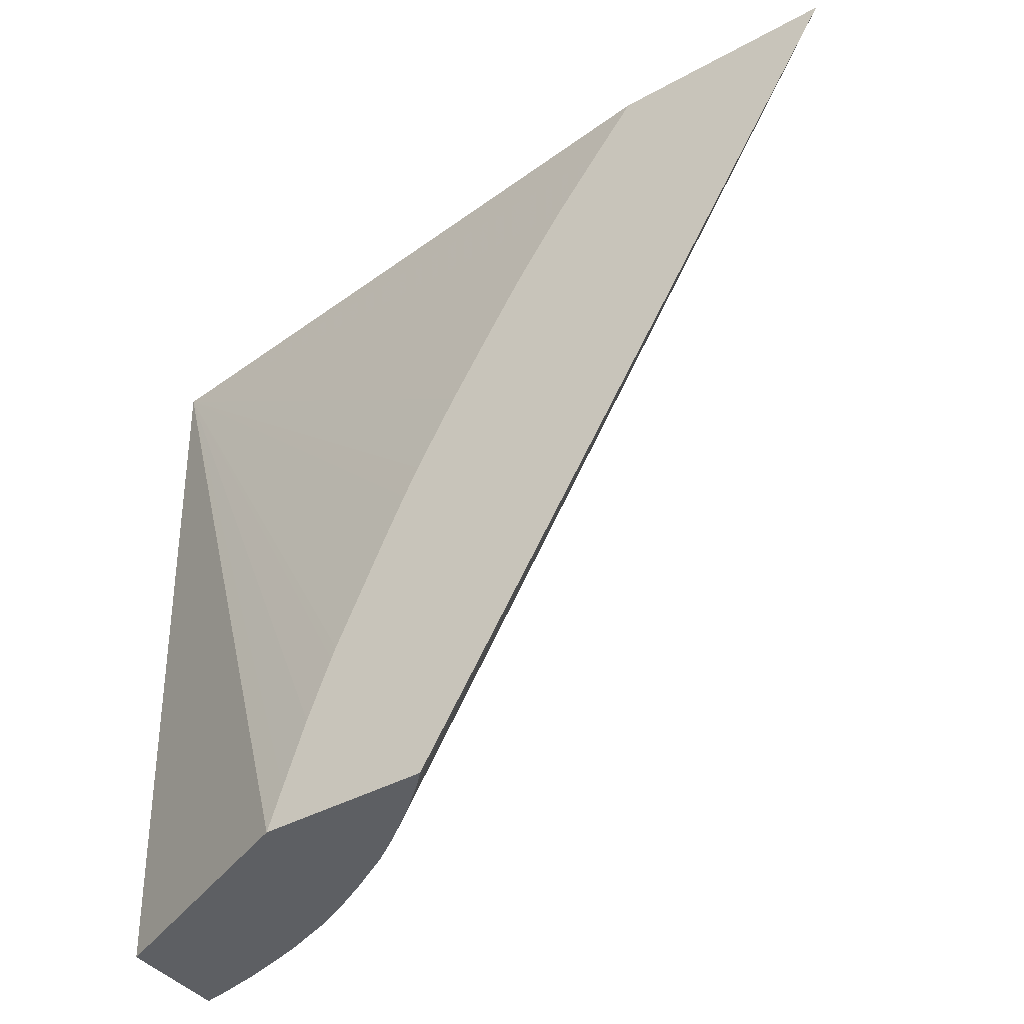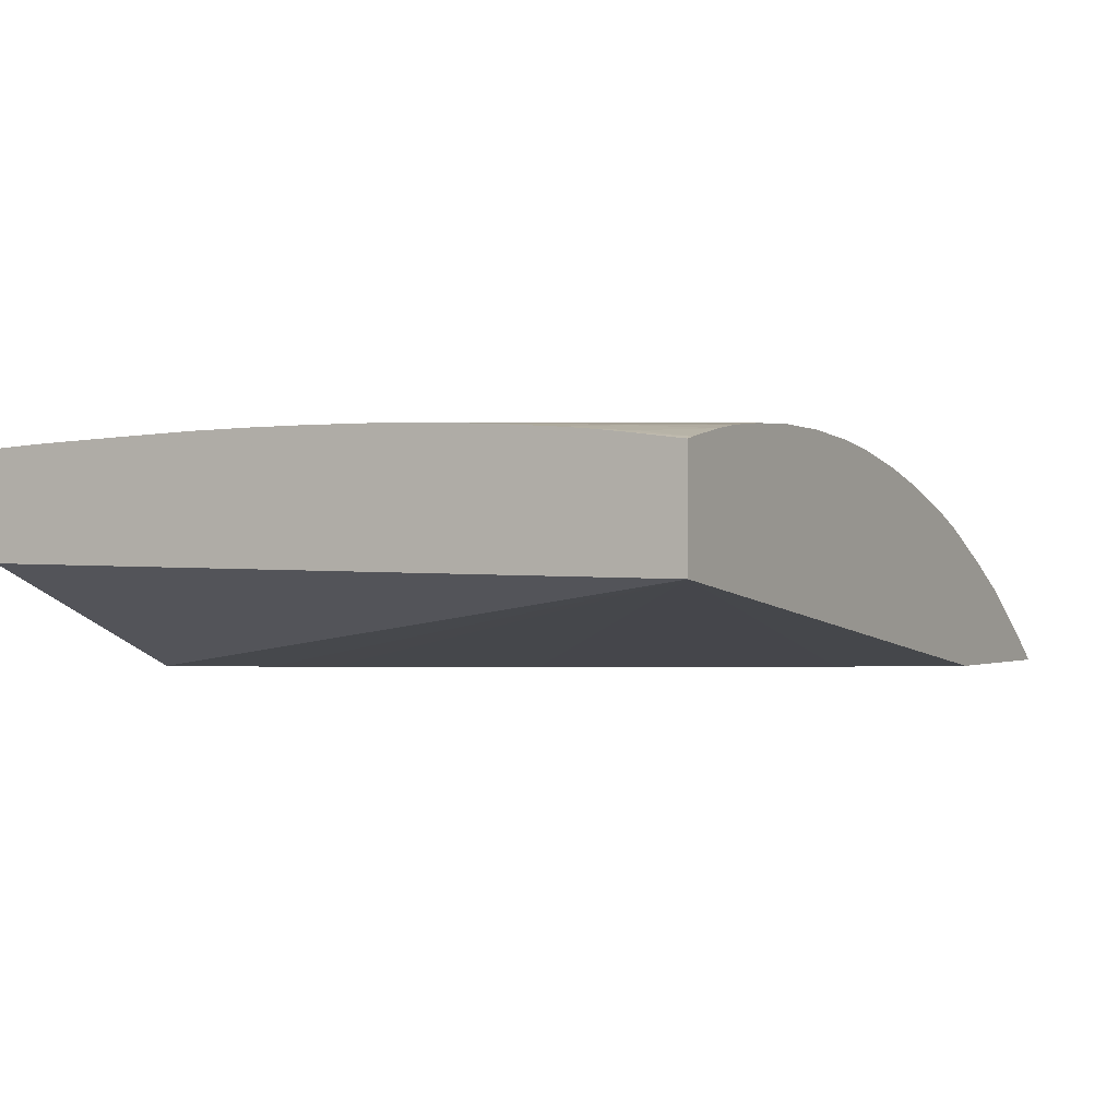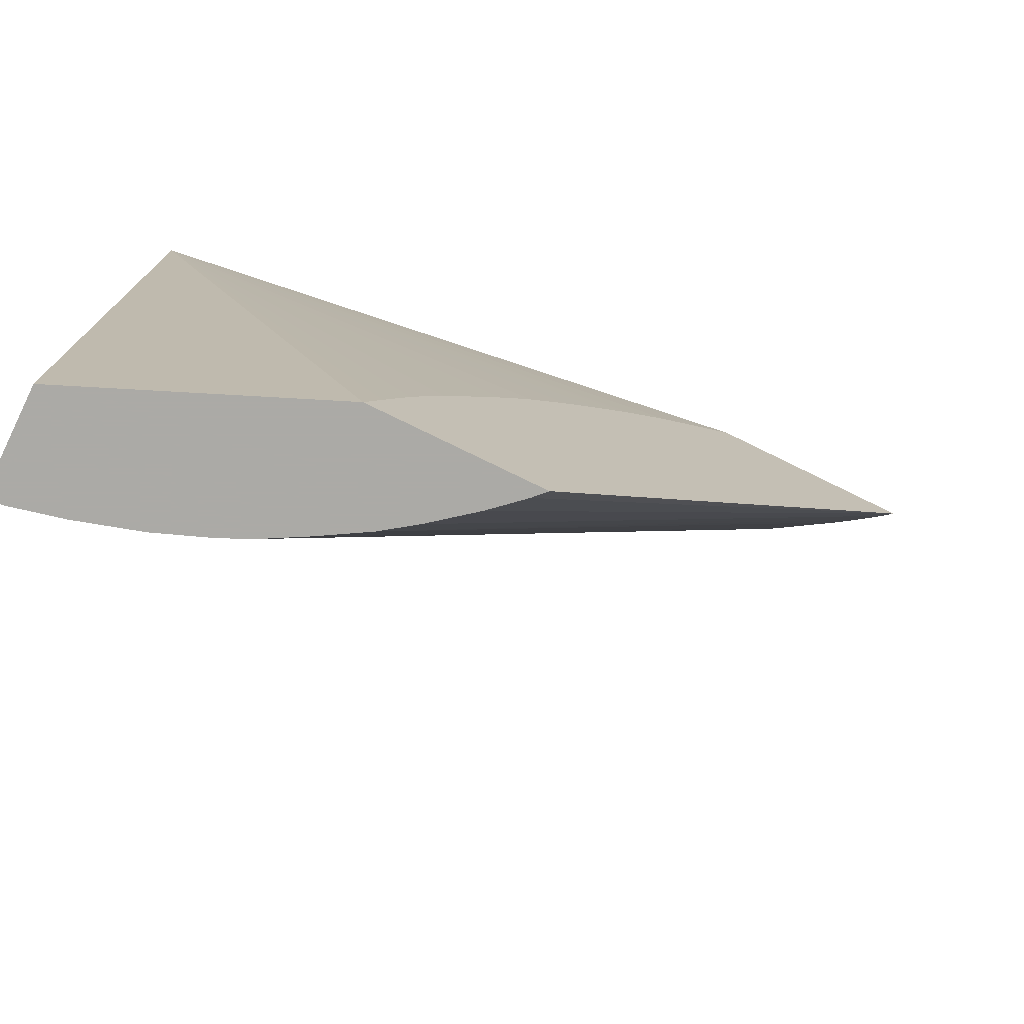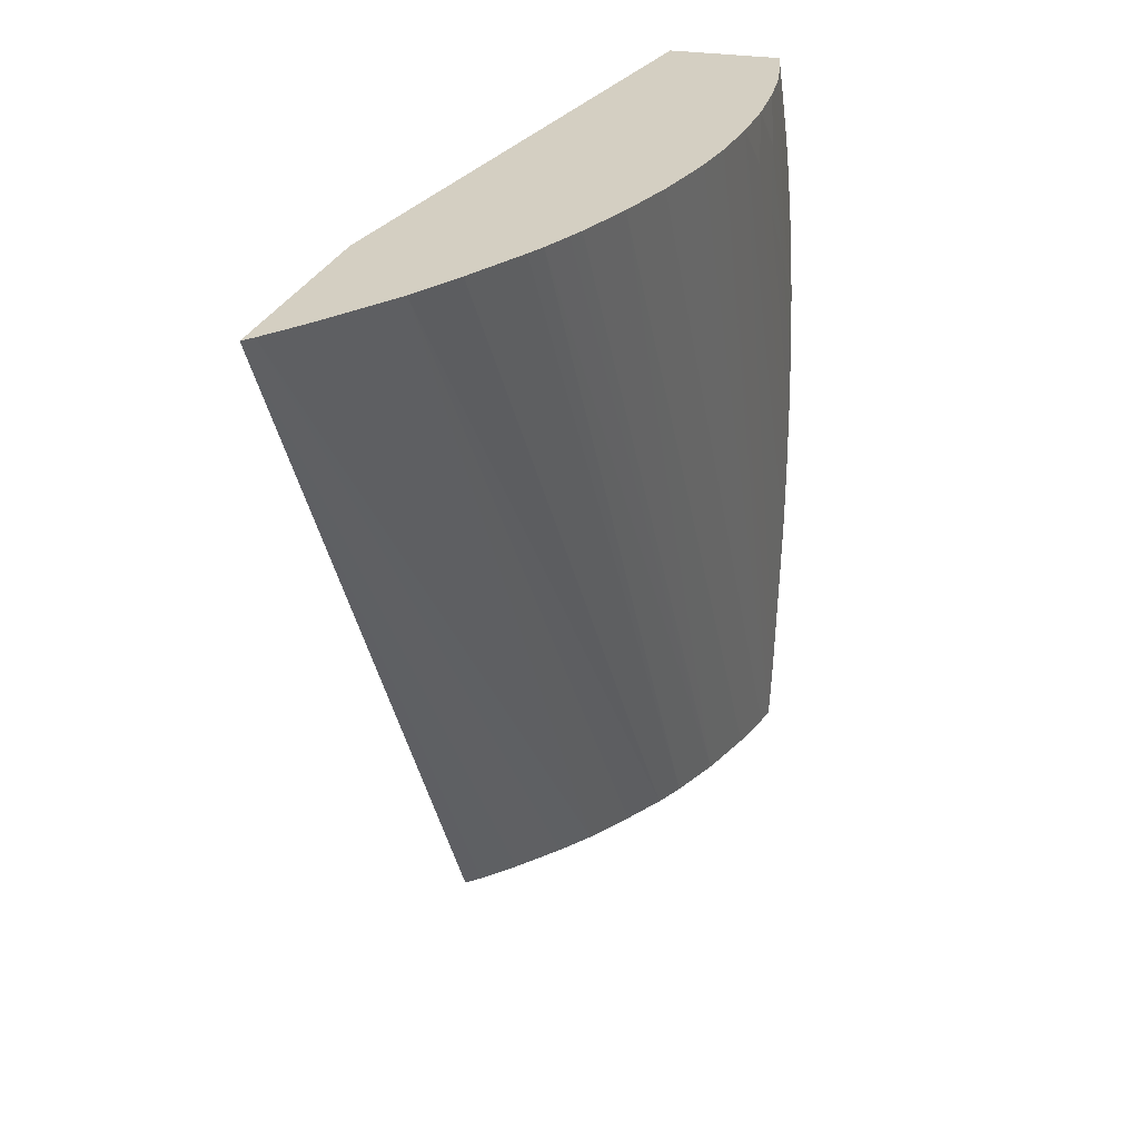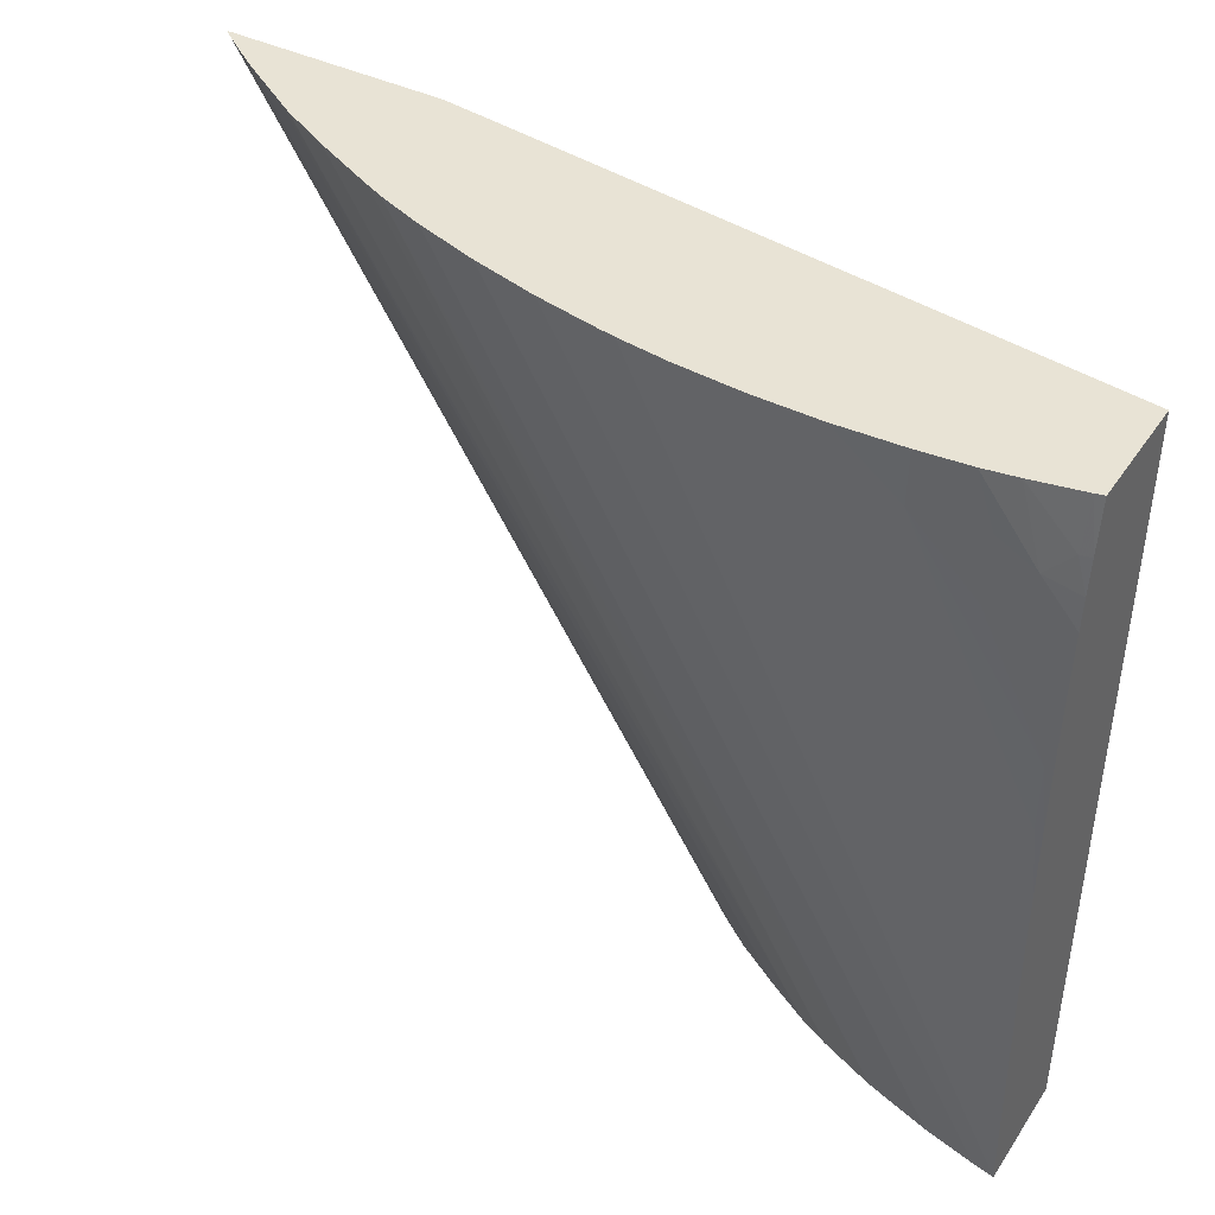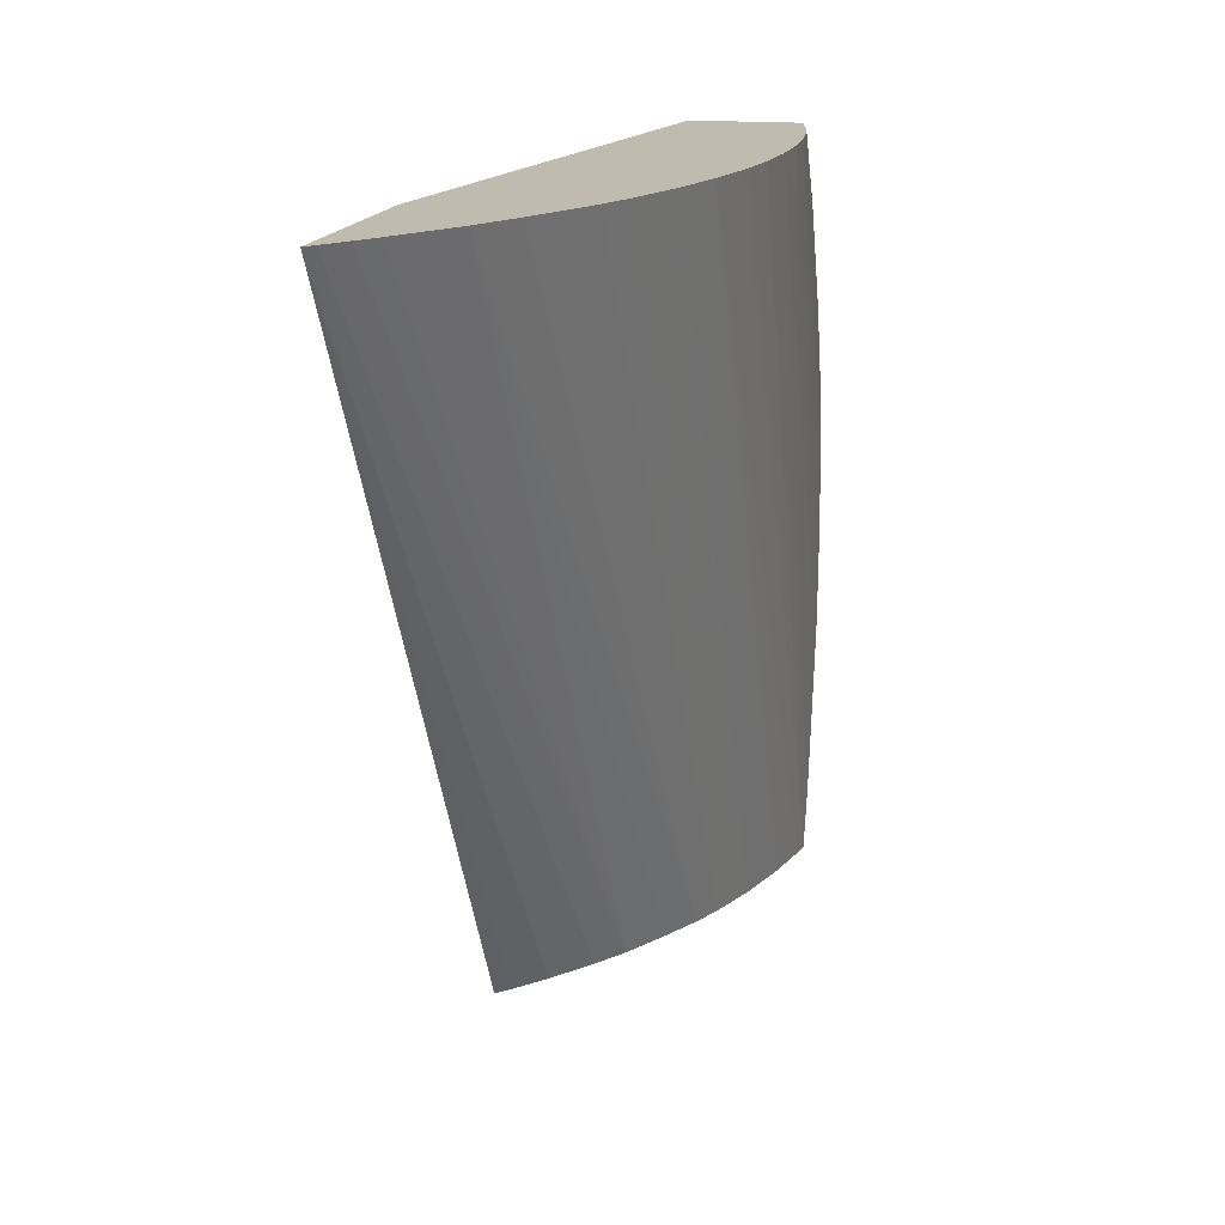
<metadata>
{"format":"obj","ext":"obj","renderer":"f3d","projection":"perspective","resolution":1024,"background":"white","views":[{"elev":-40.1,"azim":-145.6,"up":"+Y"},{"elev":-0.7,"azim":119.4,"up":"+Z"},{"elev":-75.9,"azim":153.9,"up":"+Y"},{"elev":25.6,"azim":-74.0,"up":"+Y"},{"elev":41.3,"azim":30.9,"up":"+Y"},{"elev":15.9,"azim":-77.6,"up":"+Y"}]}
</metadata>
<code>
v 0.6043 1.96 0.1874
v 0.6043 1.946 0.1892
v 0.6043 1.96 0.1573
v 0.6021 1.96 0.188
v 0.6043 1.937 0.1903
v 0.6015 1.946 0.1898
v 0.6043 1.76 0.1616
v 0.536 1.76 0.1328
v 0.5319 1.772 0.1328
v 0.5255 1.79 0.1328
v 0.5189 1.806 0.1328
v 0.5175 1.809 0.1328
v 0.502 1.841 0.1328
v 0.4973 1.851 0.1328
v 0.493 1.859 0.1328
v 0.4818 1.878 0.1328
v 0.4714 1.894 0.1328
v 0.4633 1.907 0.1328
v 0.4601 1.912 0.1328
v 0.447 1.93 0.1328
v 0.4341 1.946 0.1328
v 0.4228 1.96 0.1328
v 0.589 1.96 0.1906
v 0.6043 1.929 0.1911
v 0.5951 1.94 0.1917
v 0.6043 1.76 0.1914
v 0.4891 1.76 0.1328
v 0.3629 1.96 0.1328
v 0.5804 1.96 0.1919
v 0.6043 1.912 0.1924
v 0.5982 1.929 0.1921
v 0.5854 1.946 0.1923
v 0.5986 1.76 0.1904
v 0.6043 1.772 0.192
v 0.5149 1.96 0.1925
v 0.5113 1.96 0.192
v 0.5016 1.96 0.1908
v 0.4975 1.96 0.1901
v 0.4923 1.76 0.1362
v 0.5005 1.76 0.1436
v 0.5119 1.76 0.1526
v 0.3656 1.96 0.1349
v 0.5675 1.96 0.1932
v 0.6033 1.912 0.1925
v 0.6043 1.894 0.1933
v 0.5849 1.929 0.1933
v 0.5849 1.76 0.1872
v 0.4805 1.96 0.1869
v 0.6043 1.778 0.1923
v 0.5327 1.96 0.1938
v 0.5206 1.76 0.1588
v 0.3722 1.96 0.1395
v 0.5501 1.96 0.194
v 0.5675 1.946 0.1938
v 0.6023 1.894 0.1935
v 0.6043 1.877 0.1938
v 0.5675 1.76 0.182
v 0.4628 1.96 0.1824
v 0.6043 1.807 0.1932
v 0.6023 1.825 0.1937
v 0.5501 1.946 0.1941
v 0.5332 1.76 0.1663
v 0.3963 1.96 0.1548
v 0.3925 1.96 0.1524
v 0.3781 1.96 0.1435
v 0.5675 1.929 0.1941
v 0.5849 1.912 0.1939
v 0.6023 1.877 0.1939
v 0.6043 1.859 0.194
v 0.5527 1.76 0.1763
v 0.4459 1.96 0.1772
v 0.4415 1.96 0.1756
v 0.4331 1.96 0.1724
v 0.6043 1.825 0.1938
v 0.6023 1.842 0.194
v 0.6023 1.859 0.1941
v 0.5849 1.894 0.1941
v 0.5445 1.76 0.1725
v 0.4104 1.96 0.162
v 0.6043 1.842 0.194
v 0.4281 1.96 0.1702
f 1 2 5
f 1 5 24
f 1 24 30
f 1 30 45
f 1 45 56
f 1 56 69
f 1 69 80
f 1 80 74
f 1 74 59
f 1 59 49
f 1 49 34
f 1 34 26
f 1 26 7
f 1 7 3
f 1 3 22
f 1 22 28
f 1 28 42
f 1 42 52
f 1 52 65
f 1 65 64
f 1 64 63
f 1 63 79
f 1 79 81
f 1 81 73
f 1 73 72
f 1 72 71
f 1 71 58
f 1 58 48
f 1 48 38
f 1 38 37
f 1 37 36
f 1 36 35
f 1 35 50
f 1 50 53
f 1 53 43
f 1 43 29
f 1 29 23
f 1 23 4
f 1 4 2
f 2 4 6
f 2 6 5
f 3 7 8
f 3 8 9
f 3 9 10
f 3 10 11
f 3 11 12
f 3 12 13
f 3 13 14
f 3 14 15
f 3 15 16
f 3 16 17
f 3 17 18
f 3 18 19
f 3 19 20
f 3 20 21
f 3 21 22
f 4 23 6
f 5 6 25
f 5 25 24
f 6 23 25
f 7 26 33
f 7 33 47
f 7 47 57
f 7 57 70
f 7 70 78
f 7 78 62
f 7 62 51
f 7 51 41
f 7 41 40
f 7 40 39
f 7 39 27
f 7 27 8
f 8 27 28
f 8 28 22
f 8 22 21
f 8 21 20
f 8 20 19
f 8 19 18
f 8 18 17
f 8 17 16
f 8 16 15
f 8 15 14
f 8 14 13
f 8 13 12
f 8 12 11
f 8 11 10
f 8 10 9
f 23 29 25
f 24 25 31
f 24 31 30
f 25 32 31
f 25 29 32
f 26 34 35
f 26 35 36
f 26 36 37
f 26 37 38
f 26 38 33
f 27 39 28
f 28 39 40
f 28 40 41
f 28 41 42
f 29 43 32
f 30 31 44
f 30 44 45
f 31 32 46
f 31 46 44
f 32 43 46
f 33 38 48
f 33 48 47
f 34 49 35
f 35 49 50
f 41 51 42
f 42 51 52
f 43 53 54
f 43 54 46
f 44 55 45
f 44 46 55
f 45 55 56
f 46 54 55
f 47 48 58
f 47 58 57
f 49 59 60
f 49 60 50
f 50 60 61
f 50 61 53
f 51 62 63
f 51 63 64
f 51 64 65
f 51 65 52
f 53 61 66
f 53 66 54
f 54 66 67
f 54 67 55
f 55 68 56
f 55 67 68
f 56 68 69
f 57 58 71
f 57 71 72
f 57 72 73
f 57 73 70
f 59 74 60
f 60 74 75
f 60 75 61
f 61 75 76
f 61 76 77
f 61 77 66
f 62 78 63
f 63 78 79
f 66 77 76
f 66 76 68
f 66 68 67
f 68 76 69
f 69 76 80
f 70 73 81
f 70 81 78
f 74 80 75
f 75 80 76
f 78 81 79

</code>
